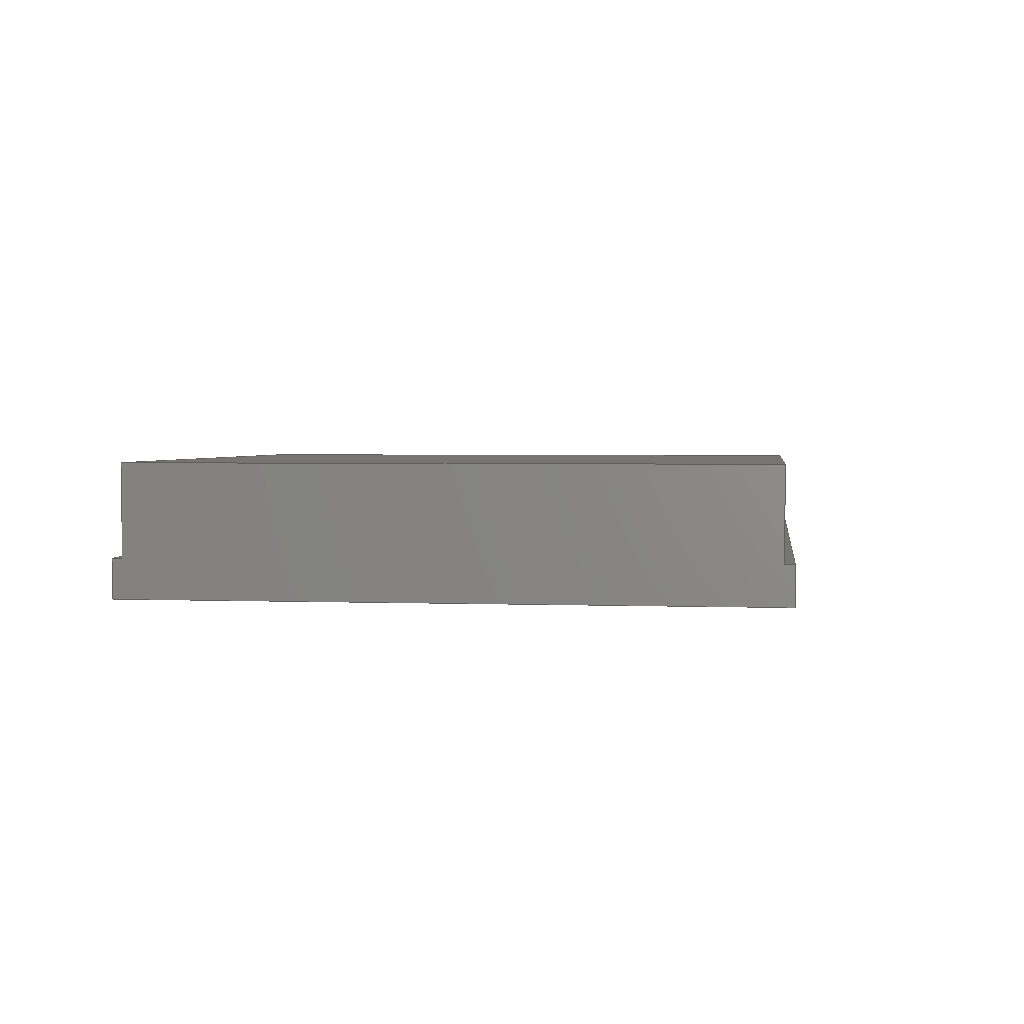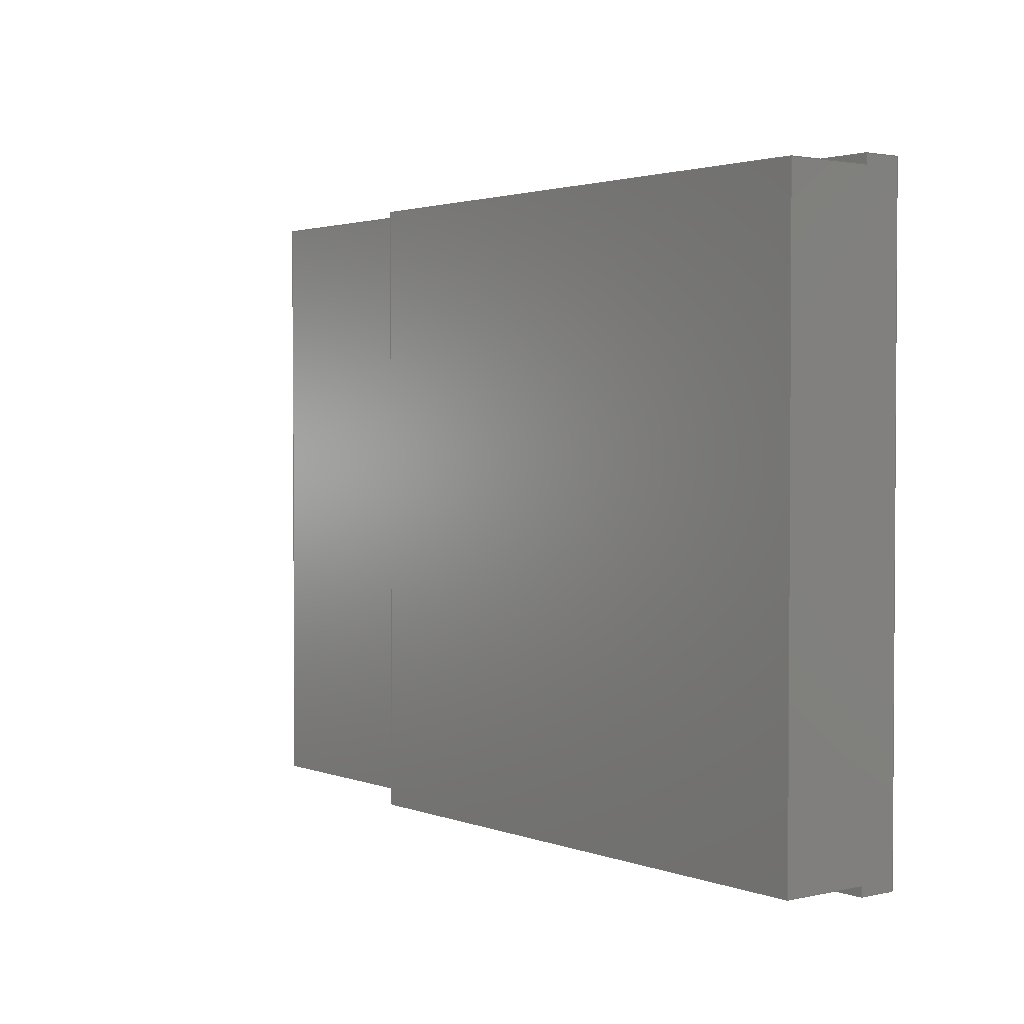
<metadata>
{"format":"step","ext":"stp","renderer":"f3d","projection":"perspective","resolution":1024,"background":"white","views":[{"elev":2.5,"azim":-82.3,"up":"+Y"},{"elev":2.2,"azim":-127.9,"up":"+Z"}]}
</metadata>
<code>
ISO-10303-21;
DATA;
#1 = APPLICATION_PROTOCOL_DEFINITION('international standard',
  'automotive_design',2000,#2);
#2 = APPLICATION_CONTEXT(
  'core data for automotive mechanical design processes');
#3 = SHAPE_DEFINITION_REPRESENTATION(#4,#10);
#4 = PRODUCT_DEFINITION_SHAPE('','',#5);
#5 = PRODUCT_DEFINITION('design','',#6,#9);
#6 = PRODUCT_DEFINITION_FORMATION('','',#7);
#7 = PRODUCT('BC833M','BC833M','',(#8));
#8 = PRODUCT_CONTEXT('',#2,'mechanical');
#9 = PRODUCT_DEFINITION_CONTEXT('part definition',#2,'design');
#10 = ADVANCED_BREP_SHAPE_REPRESENTATION('',(#11,#15),#396);
#11 = AXIS2_PLACEMENT_3D('',#12,#13,#14);
#12 = CARTESIAN_POINT('',(0,0,0));
#13 = DIRECTION('',(0,0,1));
#14 = DIRECTION('',(1,0,-0));
#15 = MANIFOLD_SOLID_BREP('',#16);
#16 = CLOSED_SHELL('',(#17,#57,#88,#144,#207,#247,#285,#309,#326,#338,
    #355,#367,#384));
#17 = ADVANCED_FACE('',(#18),#52,.F.);
#18 = FACE_BOUND('',#19,.F.);
#19 = EDGE_LOOP('',(#20,#30,#38,#46));
#20 = ORIENTED_EDGE('',*,*,#21,.T.);
#21 = EDGE_CURVE('',#22,#24,#26,.T.);
#22 = VERTEX_POINT('',#23);
#23 = CARTESIAN_POINT('',(0,0,4.95));
#24 = VERTEX_POINT('',#25);
#25 = CARTESIAN_POINT('',(14.2,0,4.95));
#26 = LINE('',#27,#28);
#27 = CARTESIAN_POINT('',(0,0,4.95));
#28 = VECTOR('',#29,1);
#29 = DIRECTION('',(1,0,0));
#30 = ORIENTED_EDGE('',*,*,#31,.T.);
#31 = EDGE_CURVE('',#24,#32,#34,.T.);
#32 = VERTEX_POINT('',#33);
#33 = CARTESIAN_POINT('',(14.2,0,-4.95));
#34 = LINE('',#35,#36);
#35 = CARTESIAN_POINT('',(14.2,0,4.95));
#36 = VECTOR('',#37,1);
#37 = DIRECTION('',(0,0,-1));
#38 = ORIENTED_EDGE('',*,*,#39,.T.);
#39 = EDGE_CURVE('',#32,#40,#42,.T.);
#40 = VERTEX_POINT('',#41);
#41 = CARTESIAN_POINT('',(0,0,-4.95));
#42 = LINE('',#43,#44);
#43 = CARTESIAN_POINT('',(14.2,0,-4.95));
#44 = VECTOR('',#45,1);
#45 = DIRECTION('',(-1,0,0));
#46 = ORIENTED_EDGE('',*,*,#47,.T.);
#47 = EDGE_CURVE('',#40,#22,#48,.T.);
#48 = LINE('',#49,#50);
#49 = CARTESIAN_POINT('',(0,0,-4.95));
#50 = VECTOR('',#51,1);
#51 = DIRECTION('',(0,0,1));
#52 = PLANE('',#53);
#53 = AXIS2_PLACEMENT_3D('',#54,#55,#56);
#54 = CARTESIAN_POINT('',(0,0,0));
#55 = DIRECTION('',(0,1,0));
#56 = DIRECTION('',(1,0,0));
#57 = ADVANCED_FACE('',(#58),#83,.T.);
#58 = FACE_BOUND('',#59,.F.);
#59 = EDGE_LOOP('',(#60,#61,#69,#77));
#60 = ORIENTED_EDGE('',*,*,#21,.F.);
#61 = ORIENTED_EDGE('',*,*,#62,.T.);
#62 = EDGE_CURVE('',#22,#63,#65,.T.);
#63 = VERTEX_POINT('',#64);
#64 = CARTESIAN_POINT('',(0,0.6,4.95));
#65 = LINE('',#66,#67);
#66 = CARTESIAN_POINT('',(0,0,4.95));
#67 = VECTOR('',#68,1);
#68 = DIRECTION('',(0,1,0));
#69 = ORIENTED_EDGE('',*,*,#70,.T.);
#70 = EDGE_CURVE('',#63,#71,#73,.T.);
#71 = VERTEX_POINT('',#72);
#72 = CARTESIAN_POINT('',(14.2,0.6,4.95));
#73 = LINE('',#74,#75);
#74 = CARTESIAN_POINT('',(0,0.6,4.95));
#75 = VECTOR('',#76,1);
#76 = DIRECTION('',(1,0,0));
#77 = ORIENTED_EDGE('',*,*,#78,.F.);
#78 = EDGE_CURVE('',#24,#71,#79,.T.);
#79 = LINE('',#80,#81);
#80 = CARTESIAN_POINT('',(14.2,0,4.95));
#81 = VECTOR('',#82,1);
#82 = DIRECTION('',(0,1,0));
#83 = PLANE('',#84);
#84 = AXIS2_PLACEMENT_3D('',#85,#86,#87);
#85 = CARTESIAN_POINT('',(0,0,4.95));
#86 = DIRECTION('',(0,0,1));
#87 = DIRECTION('',(1,0,-0));
#88 = ADVANCED_FACE('',(#89),#139,.T.);
#89 = FACE_BOUND('',#90,.F.);
#90 = EDGE_LOOP('',(#91,#101,#109,#117,#125,#131,#132,#133));
#91 = ORIENTED_EDGE('',*,*,#92,.T.);
#92 = EDGE_CURVE('',#93,#95,#97,.T.);
#93 = VERTEX_POINT('',#94);
#94 = CARTESIAN_POINT('',(0,0.6,-4.95));
#95 = VERTEX_POINT('',#96);
#96 = CARTESIAN_POINT('',(0,0.6,-4.8));
#97 = LINE('',#98,#99);
#98 = CARTESIAN_POINT('',(0,0.6,-4.95));
#99 = VECTOR('',#100,1);
#100 = DIRECTION('',(0,0,1));
#101 = ORIENTED_EDGE('',*,*,#102,.T.);
#102 = EDGE_CURVE('',#95,#103,#105,.T.);
#103 = VERTEX_POINT('',#104);
#104 = CARTESIAN_POINT('',(0,2,-4.8));
#105 = LINE('',#106,#107);
#106 = CARTESIAN_POINT('',(0,0.6,-4.8));
#107 = VECTOR('',#108,1);
#108 = DIRECTION('',(0,1,0));
#109 = ORIENTED_EDGE('',*,*,#110,.T.);
#110 = EDGE_CURVE('',#103,#111,#113,.T.);
#111 = VERTEX_POINT('',#112);
#112 = CARTESIAN_POINT('',(0,2,4.8));
#113 = LINE('',#114,#115);
#114 = CARTESIAN_POINT('',(0,2,-4.8));
#115 = VECTOR('',#116,1);
#116 = DIRECTION('',(0,0,1));
#117 = ORIENTED_EDGE('',*,*,#118,.F.);
#118 = EDGE_CURVE('',#119,#111,#121,.T.);
#119 = VERTEX_POINT('',#120);
#120 = CARTESIAN_POINT('',(0,0.6,4.8));
#121 = LINE('',#122,#123);
#122 = CARTESIAN_POINT('',(0,0.6,4.8));
#123 = VECTOR('',#124,1);
#124 = DIRECTION('',(0,1,0));
#125 = ORIENTED_EDGE('',*,*,#126,.T.);
#126 = EDGE_CURVE('',#119,#63,#127,.T.);
#127 = LINE('',#128,#129);
#128 = CARTESIAN_POINT('',(0,0.6,4.8));
#129 = VECTOR('',#130,1);
#130 = DIRECTION('',(0,0,1));
#131 = ORIENTED_EDGE('',*,*,#62,.F.);
#132 = ORIENTED_EDGE('',*,*,#47,.F.);
#133 = ORIENTED_EDGE('',*,*,#134,.T.);
#134 = EDGE_CURVE('',#40,#93,#135,.T.);
#135 = LINE('',#136,#137);
#136 = CARTESIAN_POINT('',(0,0,-4.95));
#137 = VECTOR('',#138,1);
#138 = DIRECTION('',(0,1,0));
#139 = PLANE('',#140);
#140 = AXIS2_PLACEMENT_3D('',#141,#142,#143);
#141 = CARTESIAN_POINT('',(0,0,-4.95));
#142 = DIRECTION('',(-1,0,0));
#143 = DIRECTION('',(0,0,1));
#144 = ADVANCED_FACE('',(#145),#202,.T.);
#145 = FACE_BOUND('',#146,.F.);
#146 = EDGE_LOOP('',(#147,#155,#163,#171,#179,#185,#186,#194,#200,#201)
  );
#147 = ORIENTED_EDGE('',*,*,#148,.F.);
#148 = EDGE_CURVE('',#149,#119,#151,.T.);
#149 = VERTEX_POINT('',#150);
#150 = CARTESIAN_POINT('',(10.2,0.6,4.8));
#151 = LINE('',#152,#153);
#152 = CARTESIAN_POINT('',(10.2,0.6,4.8));
#153 = VECTOR('',#154,1);
#154 = DIRECTION('',(-1,0,0));
#155 = ORIENTED_EDGE('',*,*,#156,.T.);
#156 = EDGE_CURVE('',#149,#157,#159,.T.);
#157 = VERTEX_POINT('',#158);
#158 = CARTESIAN_POINT('',(10.2,0.6,3.6));
#159 = LINE('',#160,#161);
#160 = CARTESIAN_POINT('',(10.2,0.6,4.8));
#161 = VECTOR('',#162,1);
#162 = DIRECTION('',(0,0,-1));
#163 = ORIENTED_EDGE('',*,*,#164,.T.);
#164 = EDGE_CURVE('',#157,#165,#167,.T.);
#165 = VERTEX_POINT('',#166);
#166 = CARTESIAN_POINT('',(9,0.6,3.6));
#167 = LINE('',#168,#169);
#168 = CARTESIAN_POINT('',(10.2,0.6,3.6));
#169 = VECTOR('',#170,1);
#170 = DIRECTION('',(-1,0,0));
#171 = ORIENTED_EDGE('',*,*,#172,.T.);
#172 = EDGE_CURVE('',#165,#173,#175,.T.);
#173 = VERTEX_POINT('',#174);
#174 = CARTESIAN_POINT('',(9,0.6,-4.8));
#175 = LINE('',#176,#177);
#176 = CARTESIAN_POINT('',(9,0.6,3.6));
#177 = VECTOR('',#178,1);
#178 = DIRECTION('',(0,0,-1));
#179 = ORIENTED_EDGE('',*,*,#180,.F.);
#180 = EDGE_CURVE('',#95,#173,#181,.T.);
#181 = LINE('',#182,#183);
#182 = CARTESIAN_POINT('',(0,0.6,-4.8));
#183 = VECTOR('',#184,1);
#184 = DIRECTION('',(1,0,0));
#185 = ORIENTED_EDGE('',*,*,#92,.F.);
#186 = ORIENTED_EDGE('',*,*,#187,.F.);
#187 = EDGE_CURVE('',#188,#93,#190,.T.);
#188 = VERTEX_POINT('',#189);
#189 = CARTESIAN_POINT('',(14.2,0.6,-4.95));
#190 = LINE('',#191,#192);
#191 = CARTESIAN_POINT('',(14.2,0.6,-4.95));
#192 = VECTOR('',#193,1);
#193 = DIRECTION('',(-1,0,0));
#194 = ORIENTED_EDGE('',*,*,#195,.F.);
#195 = EDGE_CURVE('',#71,#188,#196,.T.);
#196 = LINE('',#197,#198);
#197 = CARTESIAN_POINT('',(14.2,0.6,4.95));
#198 = VECTOR('',#199,1);
#199 = DIRECTION('',(0,0,-1));
#200 = ORIENTED_EDGE('',*,*,#70,.F.);
#201 = ORIENTED_EDGE('',*,*,#126,.F.);
#202 = PLANE('',#203);
#203 = AXIS2_PLACEMENT_3D('',#204,#205,#206);
#204 = CARTESIAN_POINT('',(0,0.6,0));
#205 = DIRECTION('',(0,1,0));
#206 = DIRECTION('',(1,0,0));
#207 = ADVANCED_FACE('',(#208),#242,.T.);
#208 = FACE_BOUND('',#209,.F.);
#209 = EDGE_LOOP('',(#210,#220,#228,#234,#235,#236));
#210 = ORIENTED_EDGE('',*,*,#211,.F.);
#211 = EDGE_CURVE('',#212,#214,#216,.T.);
#212 = VERTEX_POINT('',#213);
#213 = CARTESIAN_POINT('',(9,0.8,4.8));
#214 = VERTEX_POINT('',#215);
#215 = CARTESIAN_POINT('',(9,2,4.8));
#216 = LINE('',#217,#218);
#217 = CARTESIAN_POINT('',(9,0.8,4.8));
#218 = VECTOR('',#219,1);
#219 = DIRECTION('',(0,1,0));
#220 = ORIENTED_EDGE('',*,*,#221,.T.);
#221 = EDGE_CURVE('',#212,#222,#224,.T.);
#222 = VERTEX_POINT('',#223);
#223 = CARTESIAN_POINT('',(10.2,0.8,4.8));
#224 = LINE('',#225,#226);
#225 = CARTESIAN_POINT('',(9,0.8,4.8));
#226 = VECTOR('',#227,1);
#227 = DIRECTION('',(1,0,0));
#228 = ORIENTED_EDGE('',*,*,#229,.F.);
#229 = EDGE_CURVE('',#149,#222,#230,.T.);
#230 = LINE('',#231,#232);
#231 = CARTESIAN_POINT('',(10.2,0.6,4.8));
#232 = VECTOR('',#233,1);
#233 = DIRECTION('',(0,1,0));
#234 = ORIENTED_EDGE('',*,*,#148,.T.);
#235 = ORIENTED_EDGE('',*,*,#118,.T.);
#236 = ORIENTED_EDGE('',*,*,#237,.T.);
#237 = EDGE_CURVE('',#111,#214,#238,.T.);
#238 = LINE('',#239,#240);
#239 = CARTESIAN_POINT('',(0,2,4.8));
#240 = VECTOR('',#241,1);
#241 = DIRECTION('',(1,0,0));
#242 = PLANE('',#243);
#243 = AXIS2_PLACEMENT_3D('',#244,#245,#246);
#244 = CARTESIAN_POINT('',(0,0.6,4.8));
#245 = DIRECTION('',(0,0,1));
#246 = DIRECTION('',(1,0,-0));
#247 = ADVANCED_FACE('',(#248),#280,.T.);
#248 = FACE_BOUND('',#249,.F.);
#249 = EDGE_LOOP('',(#250,#258,#259,#267,#273,#274));
#250 = ORIENTED_EDGE('',*,*,#251,.F.);
#251 = EDGE_CURVE('',#212,#252,#254,.T.);
#252 = VERTEX_POINT('',#253);
#253 = CARTESIAN_POINT('',(9,0.8,3.6));
#254 = LINE('',#255,#256);
#255 = CARTESIAN_POINT('',(9,0.8,4.8));
#256 = VECTOR('',#257,1);
#257 = DIRECTION('',(0,0,-1));
#258 = ORIENTED_EDGE('',*,*,#211,.T.);
#259 = ORIENTED_EDGE('',*,*,#260,.T.);
#260 = EDGE_CURVE('',#214,#261,#263,.T.);
#261 = VERTEX_POINT('',#262);
#262 = CARTESIAN_POINT('',(9,2,-4.8));
#263 = LINE('',#264,#265);
#264 = CARTESIAN_POINT('',(9,2,4.8));
#265 = VECTOR('',#266,1);
#266 = DIRECTION('',(0,0,-1));
#267 = ORIENTED_EDGE('',*,*,#268,.F.);
#268 = EDGE_CURVE('',#173,#261,#269,.T.);
#269 = LINE('',#270,#271);
#270 = CARTESIAN_POINT('',(9,0.6,-4.8));
#271 = VECTOR('',#272,1);
#272 = DIRECTION('',(0,1,0));
#273 = ORIENTED_EDGE('',*,*,#172,.F.);
#274 = ORIENTED_EDGE('',*,*,#275,.T.);
#275 = EDGE_CURVE('',#165,#252,#276,.T.);
#276 = LINE('',#277,#278);
#277 = CARTESIAN_POINT('',(9,0.6,3.6));
#278 = VECTOR('',#279,1);
#279 = DIRECTION('',(0,1,0));
#280 = PLANE('',#281);
#281 = AXIS2_PLACEMENT_3D('',#282,#283,#284);
#282 = CARTESIAN_POINT('',(9,0.6,4.8));
#283 = DIRECTION('',(1,0,0));
#284 = DIRECTION('',(0,0,-1));
#285 = ADVANCED_FACE('',(#286),#304,.T.);
#286 = FACE_BOUND('',#287,.F.);
#287 = EDGE_LOOP('',(#288,#289,#297,#303));
#288 = ORIENTED_EDGE('',*,*,#251,.T.);
#289 = ORIENTED_EDGE('',*,*,#290,.F.);
#290 = EDGE_CURVE('',#291,#252,#293,.T.);
#291 = VERTEX_POINT('',#292);
#292 = CARTESIAN_POINT('',(10.2,0.8,3.6));
#293 = LINE('',#294,#295);
#294 = CARTESIAN_POINT('',(10.2,0.8,3.6));
#295 = VECTOR('',#296,1);
#296 = DIRECTION('',(-1,0,0));
#297 = ORIENTED_EDGE('',*,*,#298,.F.);
#298 = EDGE_CURVE('',#222,#291,#299,.T.);
#299 = LINE('',#300,#301);
#300 = CARTESIAN_POINT('',(10.2,0.8,4.8));
#301 = VECTOR('',#302,1);
#302 = DIRECTION('',(0,0,-1));
#303 = ORIENTED_EDGE('',*,*,#221,.F.);
#304 = PLANE('',#305);
#305 = AXIS2_PLACEMENT_3D('',#306,#307,#308);
#306 = CARTESIAN_POINT('',(0,0.8,0));
#307 = DIRECTION('',(0,1,0));
#308 = DIRECTION('',(1,0,0));
#309 = ADVANCED_FACE('',(#310),#321,.T.);
#310 = FACE_BOUND('',#311,.F.);
#311 = EDGE_LOOP('',(#312,#313,#319,#320));
#312 = ORIENTED_EDGE('',*,*,#164,.F.);
#313 = ORIENTED_EDGE('',*,*,#314,.T.);
#314 = EDGE_CURVE('',#157,#291,#315,.T.);
#315 = LINE('',#316,#317);
#316 = CARTESIAN_POINT('',(10.2,0.6,3.6));
#317 = VECTOR('',#318,1);
#318 = DIRECTION('',(0,1,0));
#319 = ORIENTED_EDGE('',*,*,#290,.T.);
#320 = ORIENTED_EDGE('',*,*,#275,.F.);
#321 = PLANE('',#322);
#322 = AXIS2_PLACEMENT_3D('',#323,#324,#325);
#323 = CARTESIAN_POINT('',(10.2,0.6,3.6));
#324 = DIRECTION('',(0,0,-1));
#325 = DIRECTION('',(-1,0,0));
#326 = ADVANCED_FACE('',(#327),#333,.T.);
#327 = FACE_BOUND('',#328,.F.);
#328 = EDGE_LOOP('',(#329,#330,#331,#332));
#329 = ORIENTED_EDGE('',*,*,#156,.F.);
#330 = ORIENTED_EDGE('',*,*,#229,.T.);
#331 = ORIENTED_EDGE('',*,*,#298,.T.);
#332 = ORIENTED_EDGE('',*,*,#314,.F.);
#333 = PLANE('',#334);
#334 = AXIS2_PLACEMENT_3D('',#335,#336,#337);
#335 = CARTESIAN_POINT('',(10.2,0.6,4.8));
#336 = DIRECTION('',(1,0,0));
#337 = DIRECTION('',(0,0,-1));
#338 = ADVANCED_FACE('',(#339),#350,.T.);
#339 = FACE_BOUND('',#340,.F.);
#340 = EDGE_LOOP('',(#341,#342,#348,#349));
#341 = ORIENTED_EDGE('',*,*,#110,.F.);
#342 = ORIENTED_EDGE('',*,*,#343,.F.);
#343 = EDGE_CURVE('',#261,#103,#344,.T.);
#344 = LINE('',#345,#346);
#345 = CARTESIAN_POINT('',(9,2,-4.8));
#346 = VECTOR('',#347,1);
#347 = DIRECTION('',(-1,0,0));
#348 = ORIENTED_EDGE('',*,*,#260,.F.);
#349 = ORIENTED_EDGE('',*,*,#237,.F.);
#350 = PLANE('',#351);
#351 = AXIS2_PLACEMENT_3D('',#352,#353,#354);
#352 = CARTESIAN_POINT('',(0,2,0));
#353 = DIRECTION('',(0,1,0));
#354 = DIRECTION('',(1,0,0));
#355 = ADVANCED_FACE('',(#356),#362,.T.);
#356 = FACE_BOUND('',#357,.F.);
#357 = EDGE_LOOP('',(#358,#359,#360,#361));
#358 = ORIENTED_EDGE('',*,*,#102,.F.);
#359 = ORIENTED_EDGE('',*,*,#180,.T.);
#360 = ORIENTED_EDGE('',*,*,#268,.T.);
#361 = ORIENTED_EDGE('',*,*,#343,.T.);
#362 = PLANE('',#363);
#363 = AXIS2_PLACEMENT_3D('',#364,#365,#366);
#364 = CARTESIAN_POINT('',(9,0.6,-4.8));
#365 = DIRECTION('',(0,0,-1));
#366 = DIRECTION('',(-1,0,0));
#367 = ADVANCED_FACE('',(#368),#379,.T.);
#368 = FACE_BOUND('',#369,.F.);
#369 = EDGE_LOOP('',(#370,#371,#377,#378));
#370 = ORIENTED_EDGE('',*,*,#39,.F.);
#371 = ORIENTED_EDGE('',*,*,#372,.T.);
#372 = EDGE_CURVE('',#32,#188,#373,.T.);
#373 = LINE('',#374,#375);
#374 = CARTESIAN_POINT('',(14.2,0,-4.95));
#375 = VECTOR('',#376,1);
#376 = DIRECTION('',(0,1,0));
#377 = ORIENTED_EDGE('',*,*,#187,.T.);
#378 = ORIENTED_EDGE('',*,*,#134,.F.);
#379 = PLANE('',#380);
#380 = AXIS2_PLACEMENT_3D('',#381,#382,#383);
#381 = CARTESIAN_POINT('',(14.2,0,-4.95));
#382 = DIRECTION('',(0,0,-1));
#383 = DIRECTION('',(-1,0,0));
#384 = ADVANCED_FACE('',(#385),#391,.T.);
#385 = FACE_BOUND('',#386,.F.);
#386 = EDGE_LOOP('',(#387,#388,#389,#390));
#387 = ORIENTED_EDGE('',*,*,#31,.F.);
#388 = ORIENTED_EDGE('',*,*,#78,.T.);
#389 = ORIENTED_EDGE('',*,*,#195,.T.);
#390 = ORIENTED_EDGE('',*,*,#372,.F.);
#391 = PLANE('',#392);
#392 = AXIS2_PLACEMENT_3D('',#393,#394,#395);
#393 = CARTESIAN_POINT('',(14.2,0,4.95));
#394 = DIRECTION('',(1,0,0));
#395 = DIRECTION('',(0,0,-1));
#396 = ( GEOMETRIC_REPRESENTATION_CONTEXT(3) 
GLOBAL_UNCERTAINTY_ASSIGNED_CONTEXT((#400)) GLOBAL_UNIT_ASSIGNED_CONTEXT
((#397,#398,#399)) REPRESENTATION_CONTEXT('Context #1',
  '3D Context with UNIT and UNCERTAINTY') );
#397 = ( LENGTH_UNIT() NAMED_UNIT(*) SI_UNIT(.MILLI.,.METRE.) );
#398 = ( NAMED_UNIT(*) PLANE_ANGLE_UNIT() SI_UNIT($,.RADIAN.) );
#399 = ( NAMED_UNIT(*) SI_UNIT($,.STERADIAN.) SOLID_ANGLE_UNIT() );
#400 = UNCERTAINTY_MEASURE_WITH_UNIT(LENGTH_MEASURE(1e-07),#397,
  'distance_accuracy_value','confusion accuracy');
#401 = PRODUCT_RELATED_PRODUCT_CATEGORY('part',$,(#7));
#402 = MECHANICAL_DESIGN_GEOMETRIC_PRESENTATION_REPRESENTATION('',(#403,
    #414,#422),#396);
#403 = STYLED_ITEM('color',(#404),#15);
#404 = PRESENTATION_STYLE_ASSIGNMENT((#405,#411));
#405 = SURFACE_STYLE_USAGE(.BOTH.,#406);
#406 = SURFACE_SIDE_STYLE('',(#407));
#407 = SURFACE_STYLE_FILL_AREA(#408);
#408 = FILL_AREA_STYLE('',(#409));
#409 = FILL_AREA_STYLE_COLOUR('',#410);
#410 = COLOUR_RGB('',0.8,0.8,0.8);
#411 = CURVE_STYLE('',#412,POSITIVE_LENGTH_MEASURE(0.1),#413);
#412 = DRAUGHTING_PRE_DEFINED_CURVE_FONT('continuous');
#413 = COLOUR_RGB('',0.09804,0.09804,
  0.09804);
#414 = OVER_RIDING_STYLED_ITEM('overriding color',(#415),#144,#403);
#415 = PRESENTATION_STYLE_ASSIGNMENT((#416));
#416 = SURFACE_STYLE_USAGE(.BOTH.,#417);
#417 = SURFACE_SIDE_STYLE('',(#418));
#418 = SURFACE_STYLE_FILL_AREA(#419);
#419 = FILL_AREA_STYLE('',(#420));
#420 = FILL_AREA_STYLE_COLOUR('',#421);
#421 = COLOUR_RGB('',0.03137,0.3686,0.1255);
#422 = OVER_RIDING_STYLED_ITEM('overriding color',(#423),#338,#403);
#423 = PRESENTATION_STYLE_ASSIGNMENT((#424));
#424 = SURFACE_STYLE_USAGE(.BOTH.,#425);
#425 = SURFACE_SIDE_STYLE('',(#426));
#426 = SURFACE_STYLE_FILL_AREA(#427);
#427 = FILL_AREA_STYLE('',(#428));
#428 = FILL_AREA_STYLE_COLOUR('',#429);
#429 = COLOUR_RGB('',0.8627,0.8392,0.7059);
ENDSEC;
END-ISO-10303-21;

</code>
